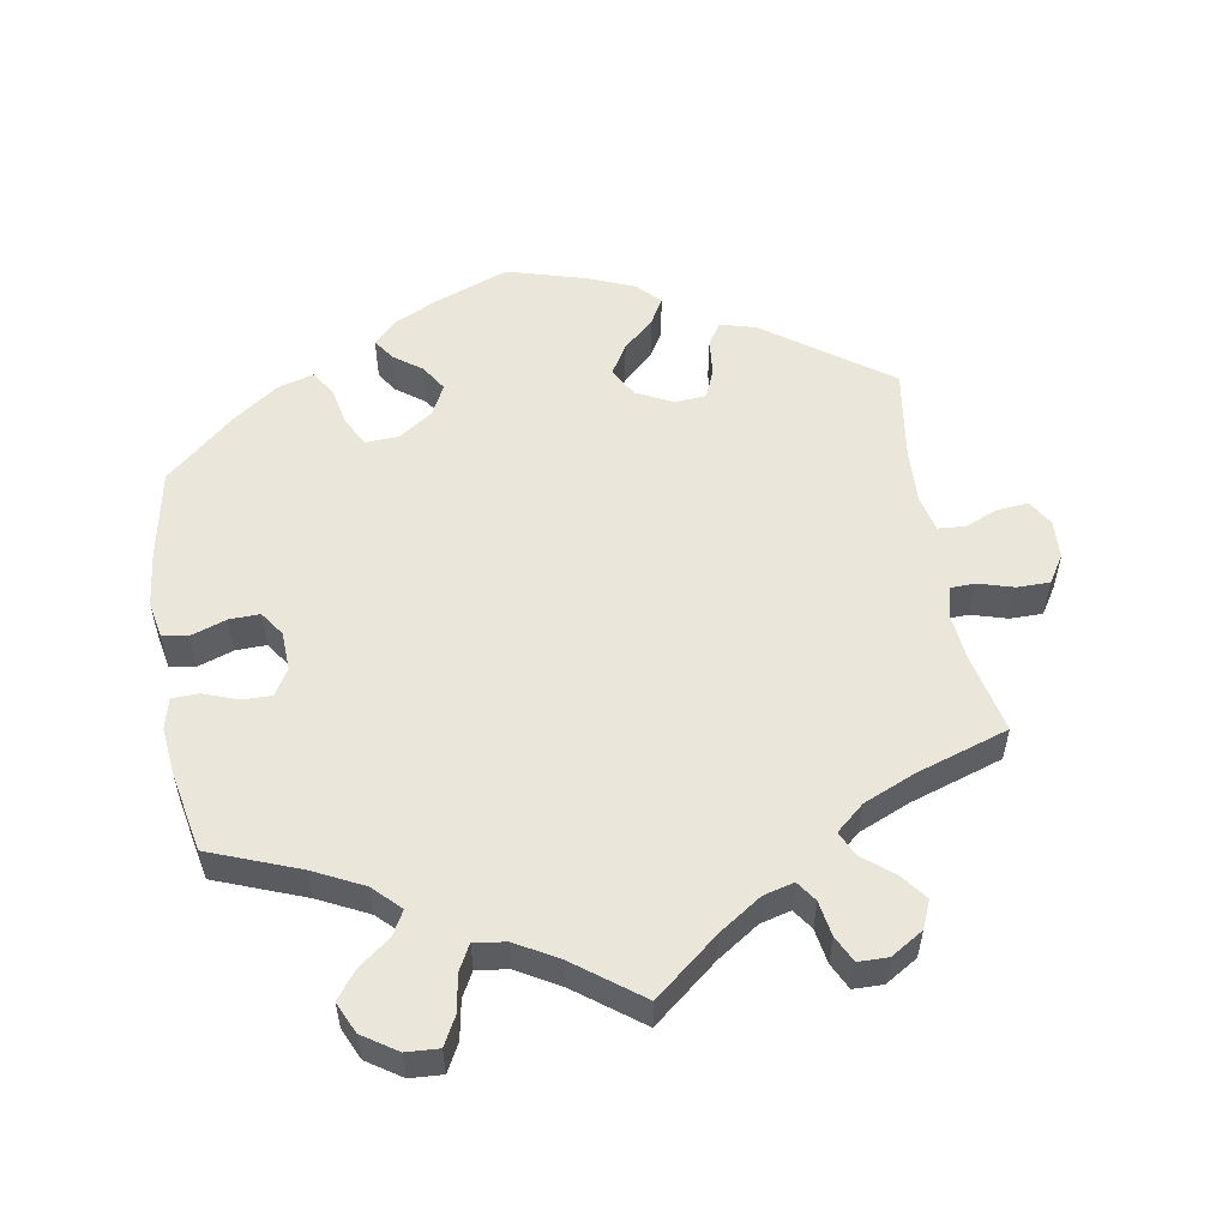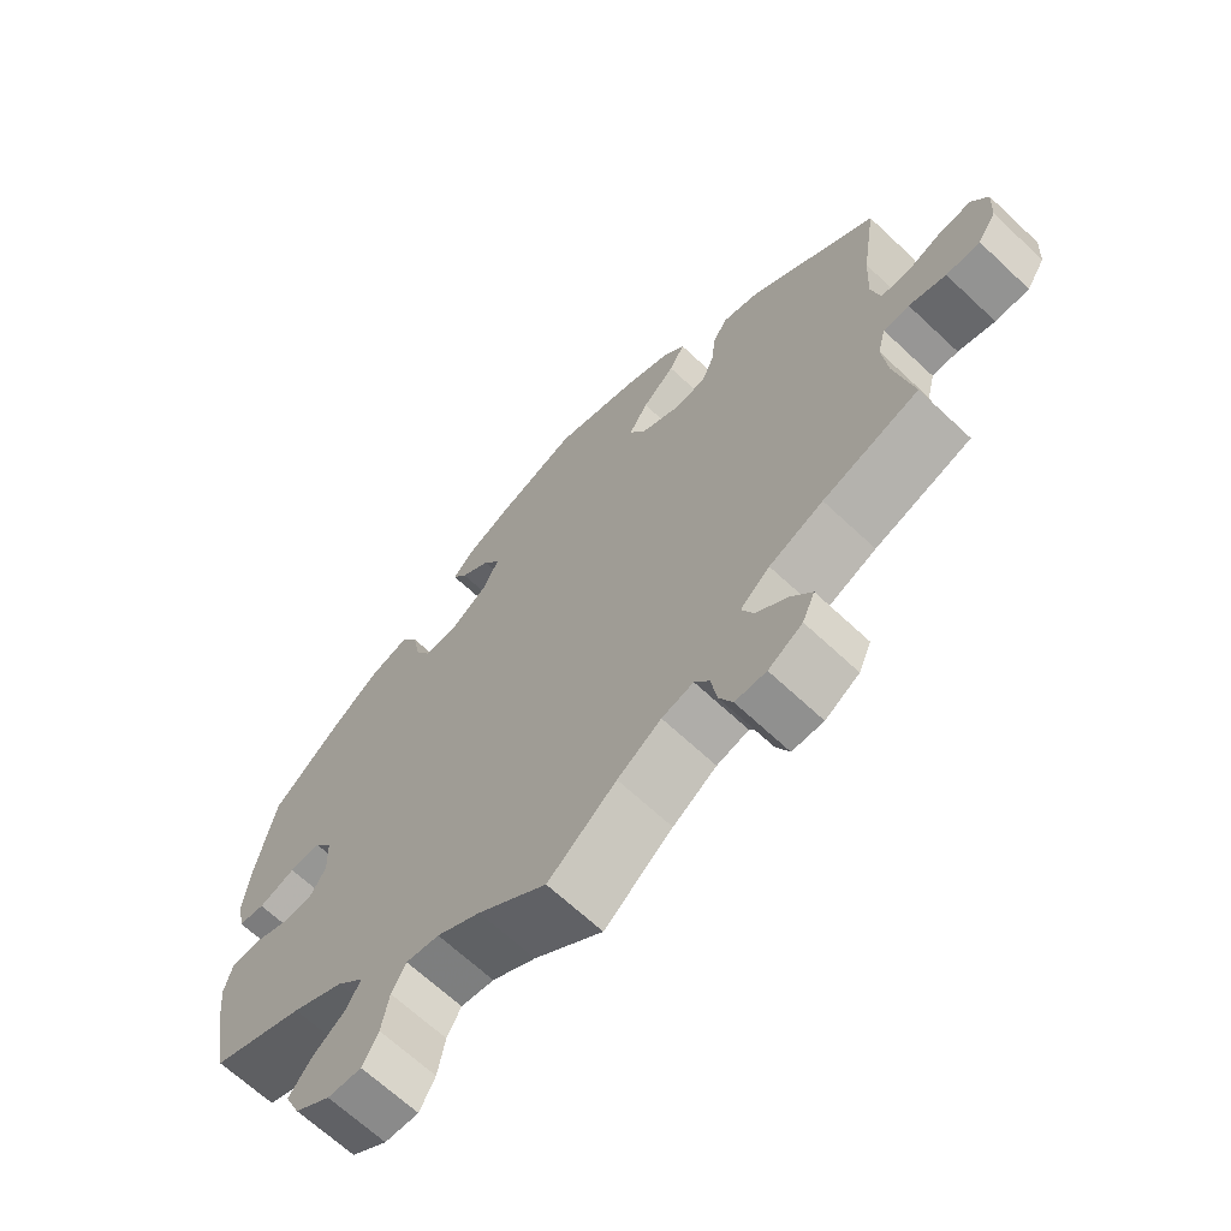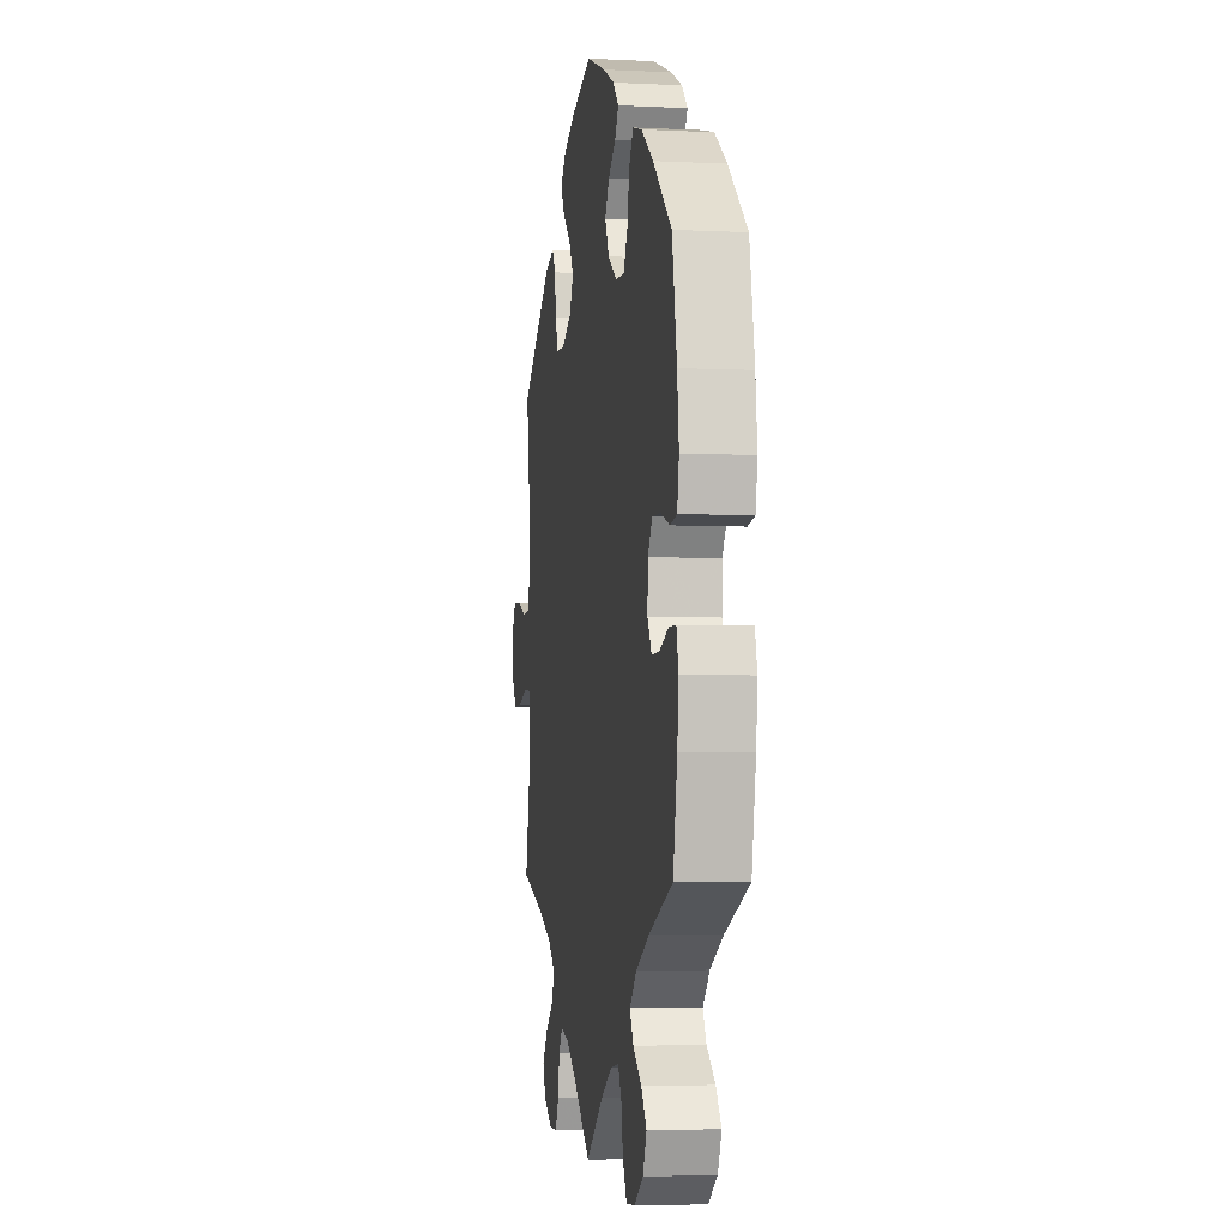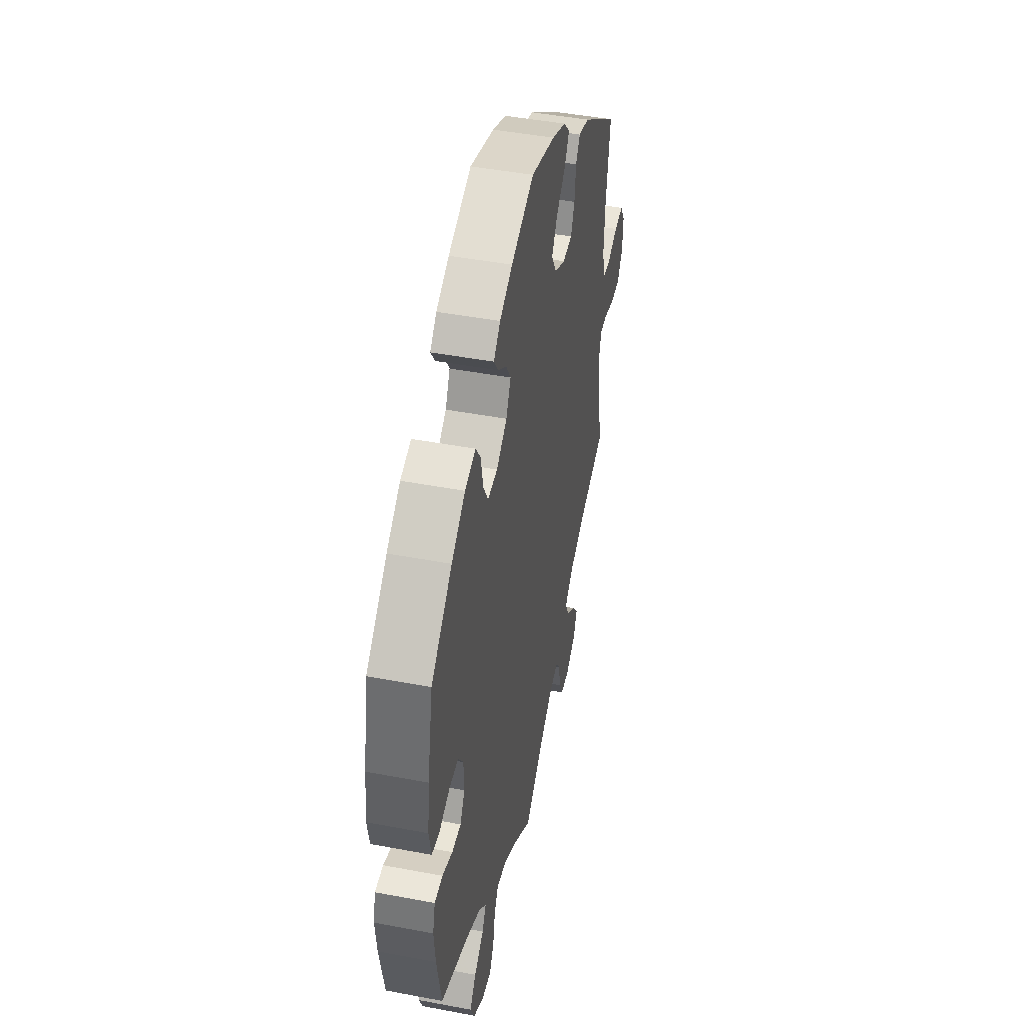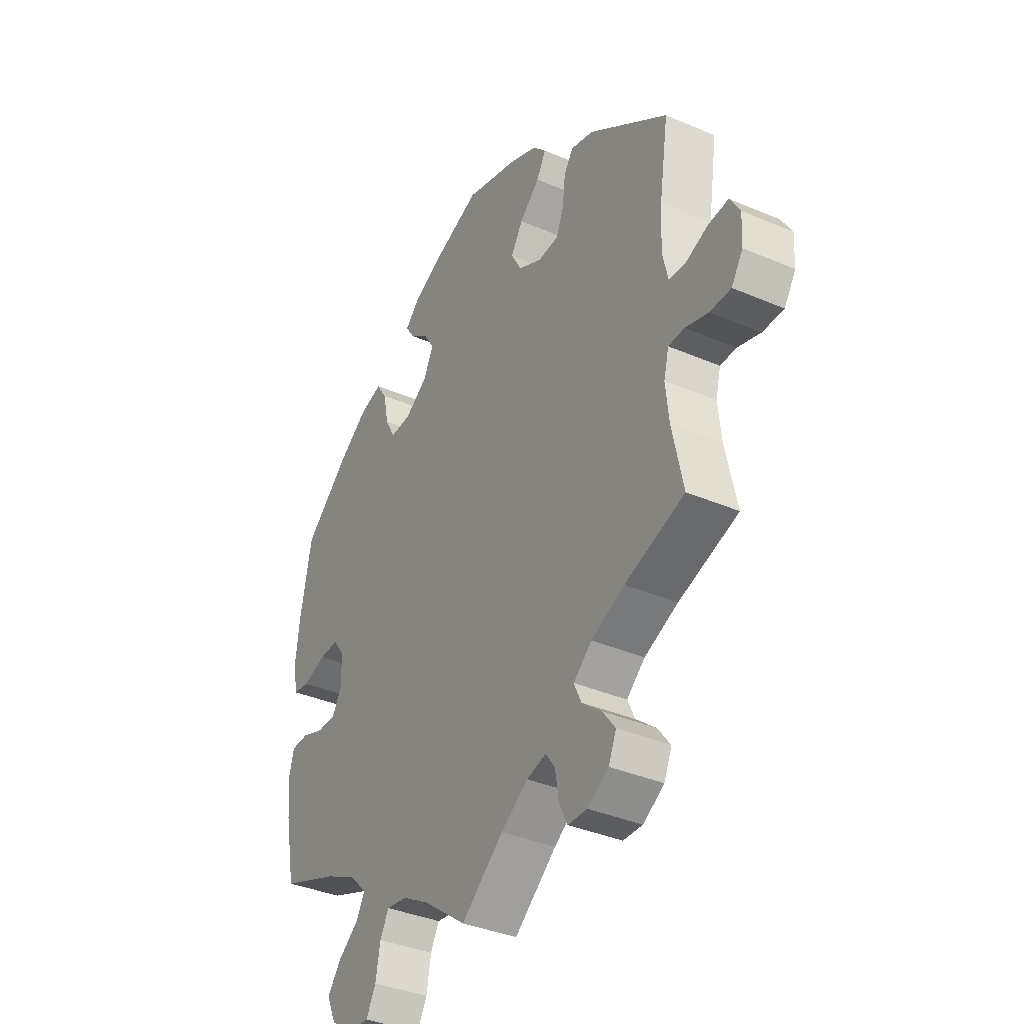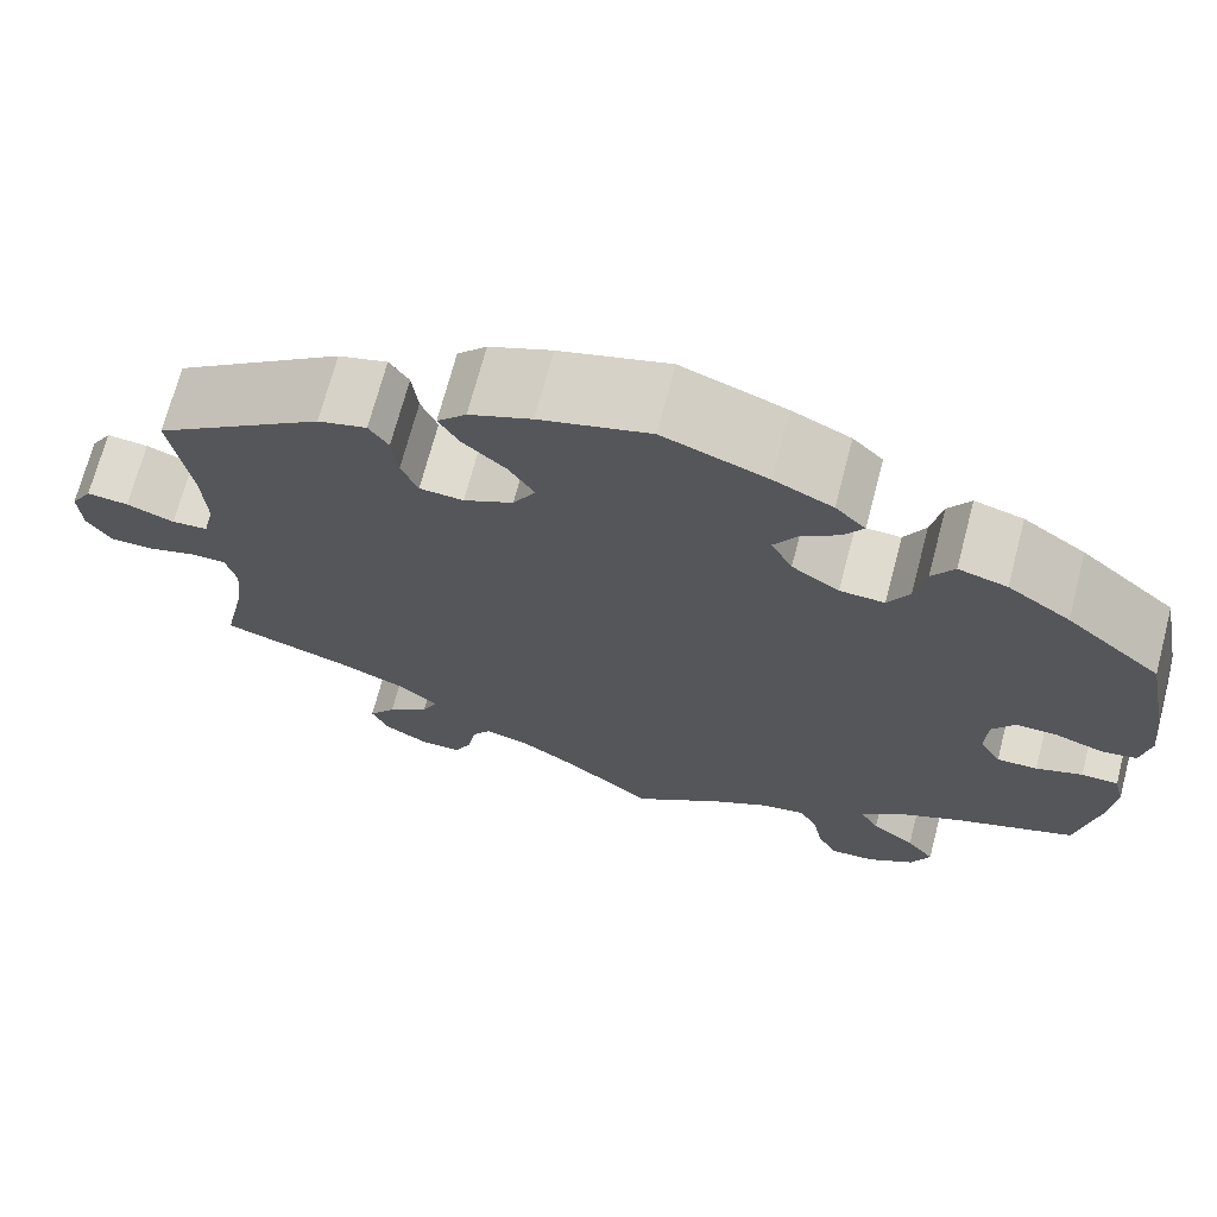
<metadata>
{"format":"obj","ext":"obj","renderer":"f3d","projection":"perspective","resolution":1024,"background":"white","views":[{"elev":54.8,"azim":170.1,"up":"+Y"},{"elev":-66.6,"azim":-133.3,"up":"+Z"},{"elev":-4.6,"azim":81.0,"up":"+Z"},{"elev":45.5,"azim":102.3,"up":"+Z"},{"elev":-36.9,"azim":-119.1,"up":"+Z"},{"elev":70.2,"azim":14.7,"up":"+Z"}]}
</metadata>
<code>
v 0.525 0.07 0.162
v 0.534 0.07 0.085
v 0.524 0.07 0.033
v 0.488 0.07 0.027
v 0.438 0.07 0.044
v 0.395 0.07 0.045
v 0.371 0.07 0.01
v 0.369 0.07 -0.045
v 0.391 0.07 -0.082
v 0.433 0.07 -0.081
v 0.481 0.07 -0.063
v 0.519 0.07 -0.064
v 0.53 0.07 -0.108
v 0.523 0.07 -0.175
v 0.501 0.07 -0.288
v 0.375 0.07 -0.337
v 0.305 0.07 -0.372
v 0.268 0.07 -0.409
v 0.287 0.07 -0.443
v 0.332 0.07 -0.477
v 0.361 0.07 -0.515
v 0.341 0.07 -0.559
v 0.293 0.07 -0.591
v 0.247 0.07 -0.594
v 0.226 0.07 -0.555
v 0.216 0.07 -0.501
v 0.197 0.07 -0.466
v 0.152 0.07 -0.473
v 0.093 0.07 -0.507
v 0 0.07 -0.577
v -0.092 0.07 -0.503
v -0.151 0.07 -0.464
v -0.194 0.07 -0.453
v -0.214 0.07 -0.482
v -0.222 0.07 -0.531
v -0.24 0.07 -0.568
v -0.282 0.07 -0.569
v -0.328 0.07 -0.541
v -0.345 0.07 -0.502
v -0.317 0.07 -0.465
v -0.274 0.07 -0.43
v -0.258 0.07 -0.395
v -0.298 0.07 -0.361
v -0.371 0.07 -0.33
v -0.501 0.07 -0.288
v -0.477 0.07 -0.176
v -0.47 0.07 -0.109
v -0.481 0.07 -0.066
v -0.516 0.07 -0.065
v -0.566 0.07 -0.08
v -0.612 0.07 -0.08
v -0.637 0.07 -0.041
v -0.64 0.07 0.013
v -0.618 0.07 0.05
v -0.575 0.07 0.046
v -0.526 0.07 0.027
v -0.489 0.07 0.03
v -0.477 0.07 0.081
v -0.481 0.07 0.159
v -0.501 0.07 0.289
v -0.328 0.07 0.414
v -0.278 0.07 0.428
v -0.258 0.07 0.398
v -0.252 0.07 0.345
v -0.235 0.07 0.304
v -0.19 0.07 0.301
v -0.139 0.07 0.327
v -0.116 0.07 0.368
v -0.142 0.07 0.41
v -0.186 0.07 0.45
v -0.207 0.07 0.486
v -0.177 0.07 0.518
v -0.113 0.07 0.545
v 0 0.07 0.578
v 0.107 0.07 0.538
v 0.167 0.07 0.509
v 0.198 0.07 0.478
v 0.178 0.07 0.448
v 0.138 0.07 0.418
v 0.115 0.07 0.381
v 0.137 0.07 0.338
v 0.186 0.07 0.305
v 0.232 0.07 0.303
v 0.254 0.07 0.343
v 0.265 0.07 0.399
v 0.288 0.07 0.434
v 0.338 0.07 0.42
v 0.402 0.07 0.375
v 0.5 0.07 0.29
v 0.525 0 0.162
v 0.534 0 0.085
v 0.524 0 0.033
v 0.488 0 0.027
v 0.438 0 0.044
v 0.395 0 0.045
v 0.371 0 0.01
v 0.369 0 -0.045
v 0.391 0 -0.082
v 0.433 0 -0.081
v 0.481 0 -0.063
v 0.519 0 -0.064
v 0.53 0 -0.108
v 0.523 0 -0.175
v 0.501 0 -0.288
v 0.375 0 -0.337
v 0.305 0 -0.372
v 0.268 0 -0.409
v 0.287 0 -0.443
v 0.332 0 -0.477
v 0.361 0 -0.515
v 0.341 0 -0.559
v 0.293 0 -0.591
v 0.247 0 -0.594
v 0.226 0 -0.555
v 0.216 0 -0.501
v 0.197 0 -0.466
v 0.152 0 -0.473
v 0.093 0 -0.507
v 0 0 -0.577
v -0.092 0 -0.503
v -0.151 0 -0.464
v -0.194 0 -0.453
v -0.214 0 -0.482
v -0.222 0 -0.531
v -0.24 0 -0.568
v -0.282 0 -0.569
v -0.328 0 -0.541
v -0.345 0 -0.502
v -0.317 0 -0.465
v -0.274 0 -0.43
v -0.258 0 -0.395
v -0.298 0 -0.361
v -0.371 0 -0.33
v -0.501 0 -0.288
v -0.477 0 -0.176
v -0.47 0 -0.109
v -0.481 0 -0.066
v -0.516 0 -0.065
v -0.566 0 -0.08
v -0.612 0 -0.08
v -0.637 0 -0.041
v -0.64 0 0.013
v -0.618 0 0.05
v -0.575 0 0.046
v -0.526 0 0.027
v -0.489 0 0.03
v -0.477 0 0.081
v -0.481 0 0.159
v -0.501 0 0.289
v -0.328 0 0.414
v -0.278 0 0.428
v -0.258 0 0.398
v -0.252 0 0.345
v -0.235 0 0.304
v -0.19 0 0.301
v -0.139 0 0.327
v -0.116 0 0.368
v -0.142 0 0.41
v -0.186 0 0.45
v -0.207 0 0.486
v -0.177 0 0.518
v -0.113 0 0.545
v 0 0 0.578
v 0.107 0 0.538
v 0.167 0 0.509
v 0.198 0 0.478
v 0.178 0 0.448
v 0.138 0 0.418
v 0.115 0 0.381
v 0.137 0 0.338
v 0.186 0 0.305
v 0.232 0 0.303
v 0.254 0 0.343
v 0.265 0 0.399
v 0.288 0 0.434
v 0.338 0 0.42
v 0.402 0 0.375
v 0.5 0 0.29
f 84 85 86 87
f 83 84 87 88
f 76 77 78 79
f 76 79 80
f 75 76 80
f 74 75 80
f 73 74 80 81
f 69 70 71 72
f 68 69 72 73
f 61 62 63 64
f 59 60 61 64
f 58 59 64 65
f 57 58 65 66
f 53 54 55 56
f 53 56 57
f 52 53 57
f 49 50 51 52
f 48 49 52 57
f 47 48 57 66
f 44 45 46
f 43 44 46 47
f 42 43 47 66
f 38 39 40 41
f 36 37 38 41
f 34 35 36 41
f 33 34 41 42
f 32 33 42 66
f 29 30 31
f 28 29 31 32
f 27 28 32 66
f 23 24 25 26
f 19 20 21 22
f 18 19 22 23
f 13 14 15 16
f 13 16 17
f 10 11 12 13
f 9 10 13 17
f 8 9 17 18
f 2 3 4 5
f 2 5 6
f 1 2 6
f 83 88 89 1
f 68 73 81
f 67 68 81 82
f 66 67 82
f 18 23 26 27
f 7 8 18 27
f 7 27 66 82
f 82 83 1 6
f 6 7 82
f 176 175 174 173
f 177 176 173 172
f 168 167 166 165
f 169 168 165
f 169 165 164
f 169 164 163
f 170 169 163 162
f 161 160 159 158
f 162 161 158 157
f 153 152 151 150
f 153 150 149 148
f 154 153 148 147
f 155 154 147 146
f 145 144 143 142
f 146 145 142
f 146 142 141
f 141 140 139 138
f 146 141 138 137
f 155 146 137 136
f 135 134 133
f 136 135 133 132
f 155 136 132 131
f 130 129 128 127
f 130 127 126 125
f 130 125 124 123
f 131 130 123 122
f 155 131 122 121
f 120 119 118
f 121 120 118 117
f 155 121 117 116
f 115 114 113 112
f 111 110 109 108
f 112 111 108 107
f 105 104 103 102
f 106 105 102
f 102 101 100 99
f 106 102 99 98
f 107 106 98 97
f 94 93 92 91
f 95 94 91
f 95 91 90
f 90 178 177 172
f 170 162 157
f 171 170 157 156
f 171 156 155
f 116 115 112 107
f 116 107 97 96
f 171 155 116 96
f 95 90 172 171
f 171 96 95
f 1 90 91 2
f 2 91 92 3
f 3 92 93 4
f 4 93 94 5
f 5 94 95 6
f 6 95 96 7
f 7 96 97 8
f 8 97 98 9
f 9 98 99 10
f 10 99 100 11
f 11 100 101 12
f 12 101 102 13
f 13 102 103 14
f 14 103 104 15
f 15 104 105 16
f 16 105 106 17
f 17 106 107 18
f 18 107 108 19
f 19 108 109 20
f 20 109 110 21
f 21 110 111 22
f 22 111 112 23
f 23 112 113 24
f 24 113 114 25
f 25 114 115 26
f 26 115 116 27
f 27 116 117 28
f 28 117 118 29
f 29 118 119 30
f 30 119 120 31
f 31 120 121 32
f 32 121 122 33
f 33 122 123 34
f 34 123 124 35
f 35 124 125 36
f 36 125 126 37
f 37 126 127 38
f 38 127 128 39
f 39 128 129 40
f 40 129 130 41
f 41 130 131 42
f 42 131 132 43
f 43 132 133 44
f 44 133 134 45
f 45 134 135 46
f 46 135 136 47
f 47 136 137 48
f 48 137 138 49
f 49 138 139 50
f 50 139 140 51
f 51 140 141 52
f 52 141 142 53
f 53 142 143 54
f 54 143 144 55
f 55 144 145 56
f 56 145 146 57
f 57 146 147 58
f 58 147 148 59
f 59 148 149 60
f 60 149 150 61
f 61 150 151 62
f 62 151 152 63
f 63 152 153 64
f 64 153 154 65
f 65 154 155 66
f 66 155 156 67
f 67 156 157 68
f 68 157 158 69
f 69 158 159 70
f 70 159 160 71
f 71 160 161 72
f 72 161 162 73
f 73 162 163 74
f 74 163 164 75
f 75 164 165 76
f 76 165 166 77
f 77 166 167 78
f 78 167 168 79
f 79 168 169 80
f 80 169 170 81
f 81 170 171 82
f 82 171 172 83
f 83 172 173 84
f 84 173 174 85
f 85 174 175 86
f 86 175 176 87
f 87 176 177 88
f 88 177 178 89
f 89 178 90 1

</code>
